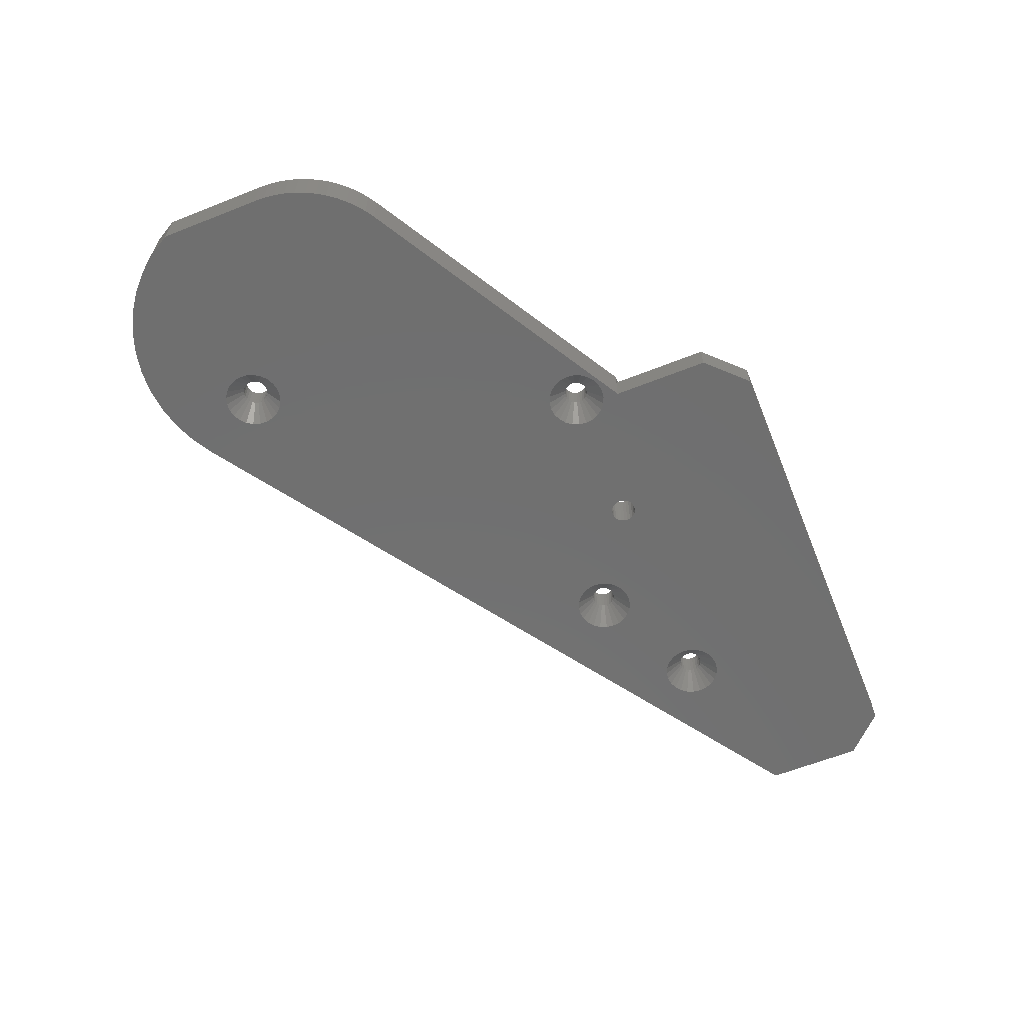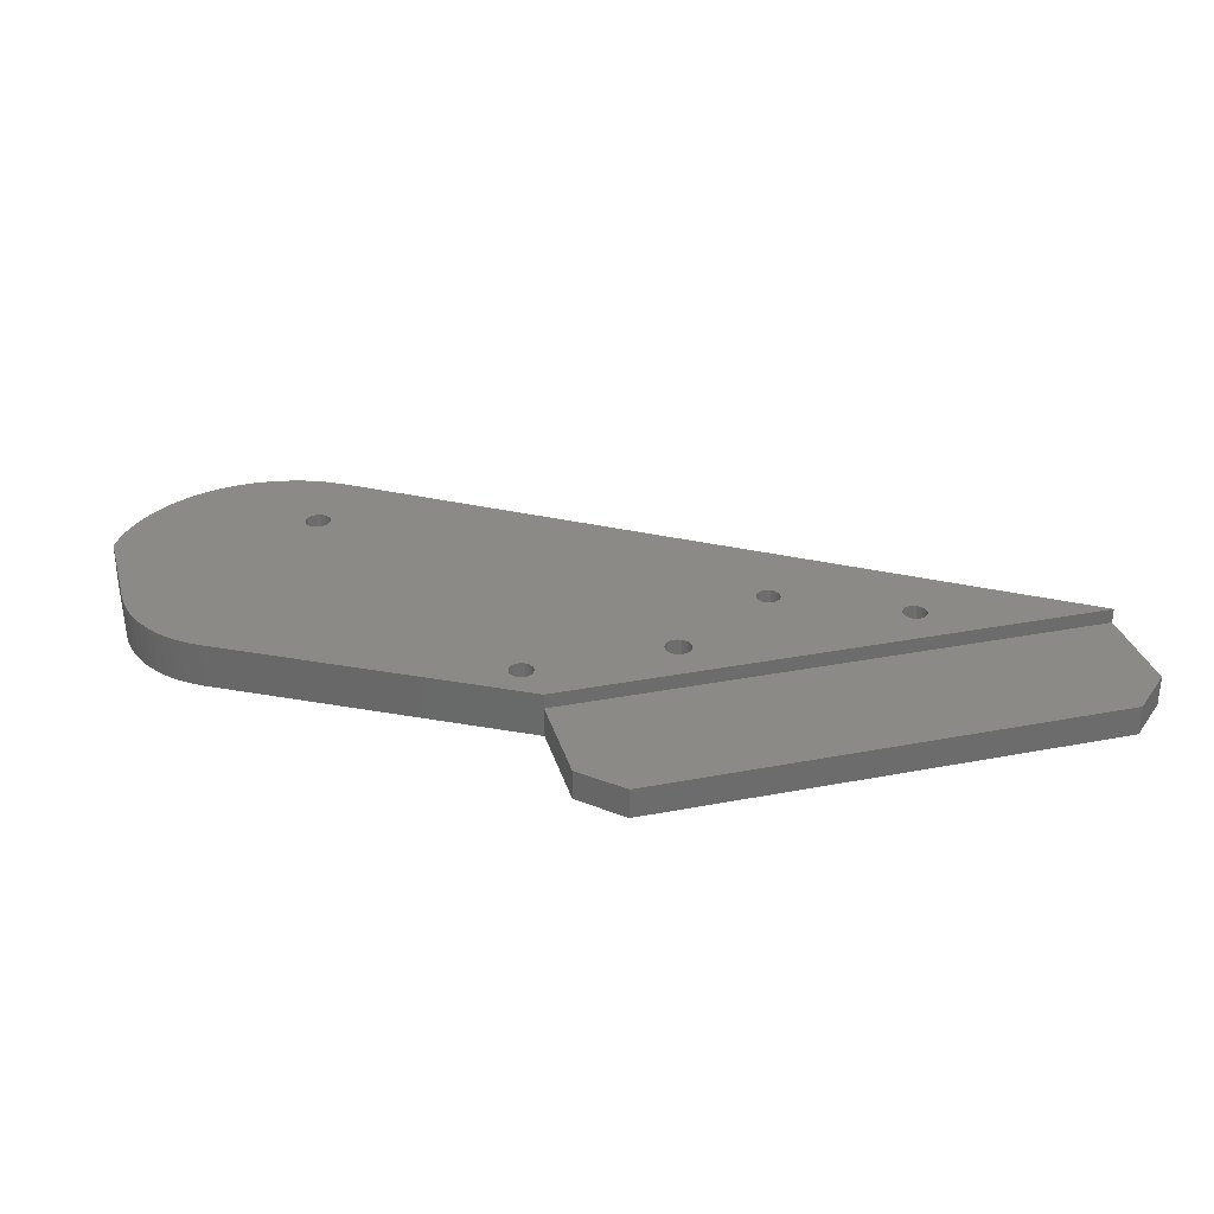
<metadata>
{"format":"stl","ext":"stl","renderer":"f3d","projection":"perspective","resolution":1024,"background":"white","views":[{"elev":-61.6,"azim":-68.0,"up":"+Z"},{"elev":30.9,"azim":-15.4,"up":"+Z"}]}
</metadata>
<code>
# stl→obj: 402 verts, 820 faces
v 24.63 58.79 4.23e-15
v 31.1 19.26 7.755e-15
v 31 18.49 7.755e-15
v 31.4 19.99 7.755e-15
v 31.88 20.61 7.755e-15
v 32.5 21.08 7.755e-15
v 33.22 21.38 7.755e-15
v 59.22 27.9 -7.05e-16
v 60 28 -7.05e-16
v 60.78 27.9 -7.05e-16
v 61.5 27.6 -7.05e-16
v 91 14 3.525e-15
v 34 21.49 7.755e-15
v 34.78 21.38 7.755e-15
v 35.5 21.08 7.755e-15
v 36.12 20.61 7.755e-15
v 36.6 19.99 7.755e-15
v 36.9 19.26 7.755e-15
v 58.5 27.6 -7.05e-16
v 37 18.49 7.755e-15
v 57.88 27.12 -7.05e-16
v 48.04 19.42 4.935e-15
v 47.83 19.15 5.64e-15
v 39 5.135e-15 3.525e-15
v 47.7 18.84 5.64e-15
v 47.66 18.5 5.64e-15
v 48.31 19.63 4.935e-15
v 48.62 19.76 4.935e-15
v 48.96 19.8 4.23e-15
v 49.29 19.76 4.23e-15
v 49.61 19.63 4.23e-15
v 49.88 19.42 4.23e-15
v 50.08 19.15 4.23e-15
v 50.21 18.84 4.935e-15
v 50.26 18.5 4.935e-15
v 57.4 26.5 -7.05e-16
v 57.1 25.78 -7.05e-16
v 57 25 -7.05e-16
v 62.12 27.12 -7.05e-16
v 62.6 26.5 -7.05e-16
v 62.9 25.78 -7.05e-16
v 74 21.1 5.64e-15
v 73.28 21.4 5.64e-15
v 63 25 -7.05e-16
v 72.5 21.5 5.64e-15
v 71.72 21.4 5.64e-15
v 71 21.1 5.64e-15
v 70.38 20.62 5.64e-15
v 69.9 20 5.64e-15
v 69.6 19.28 5.64e-15
v 69.5 18.5 5.64e-15
v 74.62 20.62 5.64e-15
v 75.1 20 5.64e-15
v 75.4 19.28 5.64e-15
v 75.5 18.5 5.64e-15
v 87 4.859e-15 -7.05e-16
v 91 4 -7.05e-16
v 48.31 17.37 6.345e-15
v 48.04 17.58 6.345e-15
v 47.83 17.85 6.345e-15
v 47.7 18.16 6.345e-15
v 48.62 17.24 6.345e-15
v 48.96 17.2 6.345e-15
v 49.29 17.24 6.345e-15
v 49.61 17.37 6.345e-15
v 49.88 17.58 5.64e-15
v 50.08 17.85 5.64e-15
v 50.21 18.16 4.935e-15
v 57.88 22.88 -7.05e-16
v 57.4 23.5 -7.05e-16
v 57.1 24.22 -7.05e-16
v 58.5 22.4 -7.05e-16
v 59.22 22.1 -7.05e-16
v 60 22 -7.05e-16
v 60.78 22.1 -7.05e-16
v 61.5 22.4 -7.05e-16
v 62.12 22.88 -7.05e-16
v 62.6 23.5 -7.05e-16
v 70.38 16.38 5.64e-15
v 62.9 24.22 -7.05e-16
v 69.9 17 5.64e-15
v 69.6 17.72 5.64e-15
v 71 15.9 5.64e-15
v 71.72 15.6 5.64e-15
v 72.5 15.5 5.64e-15
v 73.28 15.6 5.64e-15
v 74 15.9 5.64e-15
v 74.62 16.38 5.64e-15
v 75.1 17 5.64e-15
v 75.4 17.72 5.64e-15
v 17.93 61.44 9.165e-15
v 17.58 51.81 0
v 15.52 61.66 9.87e-15
v 17.74 52.58 0
v 18.09 53.28 0
v 20.28 60.88 7.755e-15
v 18.61 53.87 0
v 19.26 54.3 0
v 20 54.55 0
v 20.79 54.59 0
v 22.53 59.99 6.345e-15
v 21.55 54.44 0
v 22.25 54.09 0
v 22.84 53.57 0
v 23.27 52.92 0
v 23.52 52.17 0
v 23.57 51.39 0
v 1.177 54.07 2.115e-15
v 0 41.57 8.46e-15
v 0 51.96 0
v 0.03708 40.47 8.46e-15
v 0.1711 39.37 8.46e-15
v 0.401 38.29 8.46e-15
v 0.725 37.24 8.46e-15
v 1.141 36.21 8.46e-15
v 1.645 35.23 8.46e-15
v 2.645 55.99 4.935e-15
v 2.233 34.3 8.46e-15
v 2.901 33.42 8.46e-15
v 4.373 57.68 6.345e-15
v 3.644 32.61 8.46e-15
v 4.456 31.86 8.46e-15
v 6.326 59.11 7.755e-15
v 5.331 31.19 8.46e-15
v 6.261 30.59 8.46e-15
v 31.4 16.99 7.755e-15
v 31.88 16.37 7.755e-15
v 32.5 15.89 7.755e-15
v 35 14 4.23e-15
v 8.463 60.24 9.165e-15
v 10.74 61.05 9.87e-15
v 31.1 17.71 7.755e-15
v 13.11 61.53 9.87e-15
v 17.88 50.29 0
v 17.63 51.03 0
v 18.31 49.63 0
v 18.9 49.11 0
v 19.6 48.76 0
v 20.37 48.61 0
v 21.15 48.66 0
v 21.89 48.9 0
v 22.54 49.34 0
v 23.06 49.92 0
v 23.41 50.62 0
v 33.22 15.59 7.755e-15
v 34 15.49 7.755e-15
v 34.78 15.59 7.755e-15
v 35.5 15.89 7.755e-15
v 35 4 3.525e-15
v 36.12 16.37 7.755e-15
v 36.6 16.99 7.755e-15
v 36.9 17.71 7.755e-15
v 19.35 52.02 2
v 19.28 51.69 4.5
v 19.28 51.69 2
v 19.35 52.02 4.5
v 19.41 51.03 2
v 19.59 50.75 4.5
v 19.59 50.75 2
v 19.41 51.03 4.5
v 21.15 50.43 4.5
v 21.43 50.62 2
v 21.15 50.43 2
v 21.43 50.62 4.5
v 21.81 51.18 4.5
v 21.65 50.87 2
v 21.65 50.87 4.5
v 21.81 51.18 2
v 19.85 50.52 2
v 19.85 50.52 4.5
v 39 4.514e-15 3
v 35 14 3
v 35 4 3
v 91 14 3
v 87 4.237e-15 3
v 91 4 3
v 19.3 51.35 4.5
v 19.3 51.35 2
v 20.15 50.37 4.5
v 20.49 50.3 2
v 20.15 50.37 2
v 20.49 50.3 4.5
v 20.01 52.77 4.5
v 19.72 52.58 2
v 20.01 52.77 2
v 19.72 52.58 4.5
v 21.74 52.17 4.5
v 21.85 51.85 2
v 21.85 51.85 4.5
v 21.74 52.17 2
v 20.33 52.88 4.5
v 20.33 52.88 2
v 19.5 52.33 4.5
v 19.5 52.33 2
v 21.56 52.45 4.5
v 21.3 52.68 2
v 21.56 52.45 2
v 21.3 52.68 4.5
v 21 52.83 2
v 21 52.83 4.5
v 21.87 51.51 2
v 21.87 51.51 4.5
v 20.67 52.9 2
v 20.67 52.9 4.5
v 20.82 50.32 2
v 20.82 50.32 4.5
v 20.28 60.88 4.5
v 17.93 61.44 4.5
v 22.53 59.99 4.5
v 0.03708 40.47 4.5
v 0 51.96 4.5
v 0 41.57 4.5
v 1.177 54.07 4.5
v 0.1711 39.37 4.5
v 0.401 38.29 4.5
v 0.725 37.24 4.5
v 1.141 36.21 4.5
v 1.645 35.23 4.5
v 2.645 55.99 4.5
v 2.233 34.3 4.5
v 2.901 33.42 4.5
v 4.373 57.68 4.5
v 3.644 32.61 4.5
v 4.456 31.86 4.5
v 6.326 59.11 4.5
v 5.331 31.19 4.5
v 6.261 30.59 4.5
v 35 14 4.5
v 8.463 60.24 4.5
v 32.96 17.89 4.5
v 10.74 61.05 4.5
v 13.11 61.53 4.5
v 32.84 18.18 4.5
v 15.52 61.66 4.5
v 24.63 58.79 4.5
v 32.8 18.49 4.5
v 33.15 17.64 4.5
v 33.4 17.45 4.5
v 33.69 17.33 4.5
v 34 17.29 4.5
v 34.31 17.33 4.5
v 34.6 17.45 4.5
v 34.85 17.64 4.5
v 35.04 17.89 4.5
v 91 14 4.5
v 35.16 18.18 4.5
v 48.96 17.2 4.5
v 35.2 18.49 4.5
v 48.62 17.24 4.5
v 48.31 17.37 4.5
v 48.04 17.58 4.5
v 47.83 17.85 4.5
v 47.7 18.16 4.5
v 47.66 18.5 4.5
v 49.29 17.24 4.5
v 49.61 17.37 4.5
v 49.88 17.58 4.5
v 50.08 17.85 4.5
v 50.21 18.16 4.5
v 50.26 18.5 4.5
v 72.19 17.34 4.5
v 71.9 17.46 4.5
v 59.4 23.96 4.5
v 59.15 24.15 4.5
v 58.96 24.4 4.5
v 58.84 24.69 4.5
v 58.8 25 4.5
v 59.69 23.84 4.5
v 60 23.8 4.5
v 60.31 23.84 4.5
v 60.6 23.96 4.5
v 60.85 24.15 4.5
v 61.04 24.4 4.5
v 61.16 24.69 4.5
v 61.2 25 4.5
v 71.65 17.65 4.5
v 71.46 17.9 4.5
v 71.34 18.19 4.5
v 71.3 18.5 4.5
v 72.5 17.3 4.5
v 72.81 17.34 4.5
v 73.1 17.46 4.5
v 73.35 17.65 4.5
v 73.54 17.9 4.5
v 73.66 18.19 4.5
v 73.7 18.5 4.5
v 60.31 26.16 4.5
v 60 26.2 4.5
v 59.69 26.16 4.5
v 33.69 19.65 4.5
v 33.4 19.53 4.5
v 33.15 19.34 4.5
v 32.96 19.09 4.5
v 32.84 18.8 4.5
v 34 19.69 4.5
v 34.31 19.65 4.5
v 34.6 19.53 4.5
v 34.85 19.34 4.5
v 35.04 19.09 4.5
v 35.16 18.8 4.5
v 59.4 26.04 4.5
v 48.31 19.63 4.5
v 48.04 19.42 4.5
v 47.83 19.15 4.5
v 47.7 18.84 4.5
v 48.62 19.76 4.5
v 48.96 19.8 4.5
v 49.29 19.76 4.5
v 49.61 19.63 4.5
v 49.88 19.42 4.5
v 50.08 19.15 4.5
v 59.15 25.85 4.5
v 50.21 18.84 4.5
v 58.96 25.6 4.5
v 58.84 25.31 4.5
v 60.6 26.04 4.5
v 60.85 25.85 4.5
v 61.04 25.6 4.5
v 61.16 25.31 4.5
v 72.81 19.66 4.5
v 72.5 19.7 4.5
v 72.19 19.66 4.5
v 71.9 19.54 4.5
v 71.65 19.35 4.5
v 71.46 19.1 4.5
v 71.34 18.81 4.5
v 73.1 19.54 4.5
v 73.35 19.35 4.5
v 73.54 19.1 4.5
v 73.66 18.81 4.5
v 33.15 19.34 2
v 32.96 19.09 2
v 35.2 18.49 2
v 35.16 18.8 2
v 32.8 18.49 2
v 32.84 18.18 2
v 32.84 18.8 2
v 33.69 19.65 2
v 34 19.69 2
v 33.4 17.45 2
v 33.15 17.64 2
v 34.6 17.45 2
v 34.31 17.33 2
v 34.31 19.65 2
v 32.96 17.89 2
v 35.16 18.18 2
v 33.69 17.33 2
v 34 17.29 2
v 61.04 24.4 2
v 61.16 24.69 2
v 33.4 19.53 2
v 34.85 17.64 2
v 35.04 17.89 2
v 58.84 24.69 2
v 58.96 24.4 2
v 60.85 24.15 2
v 60.6 23.96 2
v 59.15 25.85 2
v 58.96 25.6 2
v 71.9 19.54 2
v 72.19 19.66 2
v 60.31 26.16 2
v 60.6 26.04 2
v 61.2 25 2
v 61.16 25.31 2
v 72.5 19.7 2
v 72.81 19.66 2
v 35.04 19.09 2
v 34.85 19.34 2
v 71.65 19.35 2
v 71.46 19.1 2
v 73.1 19.54 2
v 73.35 19.35 2
v 58.84 25.31 2
v 58.8 25 2
v 60.85 25.85 2
v 34.6 19.53 2
v 61.04 25.6 2
v 59.69 23.84 2
v 59.4 23.96 2
v 73.7 18.5 2
v 73.66 18.81 2
v 60.31 23.84 2
v 59.4 26.04 2
v 59.69 26.16 2
v 73.66 18.19 2
v 73.54 19.1 2
v 60 26.2 2
v 60 23.8 2
v 59.15 24.15 2
v 73.54 17.9 2
v 71.9 17.46 2
v 71.65 17.65 2
v 71.34 18.81 2
v 71.34 18.19 2
v 71.46 17.9 2
v 73.1 17.46 2
v 72.81 17.34 2
v 73.35 17.65 2
v 72.19 17.34 2
v 71.3 18.5 2
v 72.5 17.3 2
f 1 2 3
f 2 1 4
f 4 1 5
f 5 1 6
f 6 1 7
f 7 1 8
f 8 1 9
f 9 1 10
f 10 1 11
f 11 1 12
f 7 8 13
f 13 8 14
f 14 8 15
f 15 8 16
f 16 8 17
f 17 8 18
f 18 8 19
f 18 19 20
f 20 19 21
f 20 21 22
f 20 22 23
f 20 23 24
f 24 23 25
f 24 25 26
f 22 21 27
f 27 21 28
f 28 21 29
f 29 21 30
f 30 21 31
f 31 21 32
f 32 21 33
f 33 21 34
f 34 21 35
f 35 21 36
f 35 36 37
f 35 37 38
f 11 12 39
f 39 12 40
f 40 12 41
f 41 12 42
f 41 42 43
f 41 43 44
f 44 43 45
f 44 45 46
f 44 46 47
f 44 47 48
f 44 48 49
f 44 49 50
f 44 50 51
f 42 12 52
f 52 12 53
f 53 12 54
f 54 12 55
f 55 12 56
f 56 12 57
f 24 58 56
f 58 24 59
f 59 24 60
f 60 24 61
f 61 24 26
f 56 58 62
f 56 62 63
f 56 63 64
f 56 64 65
f 56 65 66
f 56 66 67
f 56 67 68
f 56 68 35
f 56 35 69
f 69 35 70
f 70 35 71
f 71 35 38
f 56 69 72
f 56 72 73
f 56 73 74
f 56 74 75
f 56 75 76
f 56 76 77
f 56 77 78
f 56 78 79
f 79 78 80
f 79 80 44
f 79 44 81
f 81 44 82
f 82 44 51
f 56 79 83
f 56 83 84
f 56 84 85
f 56 85 86
f 56 86 87
f 56 87 88
f 56 88 89
f 56 89 90
f 56 90 55
f 91 92 93
f 92 91 94
f 94 91 95
f 95 91 96
f 95 96 97
f 97 96 98
f 98 96 99
f 99 96 100
f 100 96 101
f 100 101 102
f 102 101 103
f 103 101 104
f 104 101 1
f 104 1 105
f 105 1 106
f 106 1 107
f 108 109 110
f 109 108 111
f 111 108 112
f 112 108 113
f 113 108 114
f 114 108 115
f 115 108 116
f 116 108 117
f 116 117 118
f 118 117 119
f 119 117 120
f 119 120 121
f 121 120 122
f 122 120 123
f 122 123 124
f 124 123 125
f 125 123 126
f 125 126 127
f 125 127 128
f 125 128 129
f 126 123 130
f 126 130 131
f 126 131 132
f 132 131 133
f 132 133 134
f 134 133 135
f 135 133 93
f 135 93 92
f 132 134 136
f 132 136 137
f 132 137 138
f 132 138 139
f 132 139 140
f 132 140 141
f 132 141 142
f 132 142 143
f 132 143 144
f 132 144 107
f 132 107 1
f 132 1 3
f 129 128 145
f 129 145 146
f 129 146 147
f 129 147 148
f 129 148 149
f 149 148 24
f 24 148 150
f 24 150 151
f 24 151 152
f 24 152 20
f 153 154 155
f 154 153 156
f 157 158 159
f 158 157 160
f 161 162 163
f 162 161 164
f 165 166 167
f 166 165 168
f 158 169 159
f 169 158 170
f 171 172 173
f 172 171 174
f 174 171 175
f 174 175 176
f 155 177 178
f 177 155 154
f 179 180 181
f 180 179 182
f 167 162 164
f 162 167 166
f 183 184 185
f 184 183 186
f 187 188 189
f 188 187 190
f 170 181 169
f 181 170 179
f 191 185 192
f 185 191 183
f 184 193 194
f 193 184 186
f 194 156 153
f 156 194 193
f 195 196 197
f 196 195 198
f 198 199 196
f 199 198 200
f 189 201 202
f 201 189 188
f 200 203 199
f 203 200 204
f 182 205 180
f 205 182 206
f 206 163 205
f 163 206 161
f 195 190 187
f 190 195 197
f 202 168 165
f 168 202 201
f 178 160 157
f 160 178 177
f 171 149 24
f 149 171 173
f 57 174 176
f 174 57 12
f 175 24 56
f 24 175 171
f 204 192 203
f 192 204 191
f 172 149 173
f 149 172 129
f 56 176 175
f 176 56 57
f 154 207 208
f 207 154 156
f 207 156 193
f 207 193 186
f 207 186 183
f 207 183 191
f 207 191 209
f 209 191 204
f 209 204 200
f 209 200 198
f 209 198 195
f 209 195 187
f 209 187 189
f 209 189 202
f 210 211 212
f 211 210 213
f 213 210 214
f 213 214 215
f 213 215 216
f 213 216 217
f 213 217 218
f 213 218 219
f 219 218 220
f 219 220 221
f 219 221 222
f 222 221 223
f 222 223 224
f 222 224 225
f 225 224 226
f 225 226 227
f 225 227 228
f 225 228 229
f 229 228 230
f 229 230 231
f 231 230 232
f 232 230 233
f 232 233 160
f 232 160 234
f 234 160 177
f 234 177 208
f 208 177 154
f 160 233 158
f 158 233 170
f 170 233 179
f 179 233 182
f 182 233 206
f 206 233 161
f 161 233 164
f 164 233 167
f 167 233 165
f 165 233 202
f 202 233 209
f 209 233 235
f 235 233 236
f 230 228 237
f 237 228 238
f 238 228 239
f 239 228 240
f 240 228 241
f 241 228 242
f 242 228 243
f 243 228 244
f 244 228 245
f 244 245 246
f 246 245 247
f 246 247 248
f 248 247 249
f 248 249 250
f 248 250 251
f 248 251 252
f 248 252 253
f 248 253 254
f 247 245 255
f 255 245 256
f 256 245 257
f 257 245 258
f 258 245 259
f 259 245 260
f 260 245 261
f 260 261 262
f 260 262 263
f 260 263 264
f 260 264 265
f 260 265 266
f 260 266 267
f 263 262 268
f 268 262 269
f 269 262 270
f 270 262 271
f 271 262 272
f 272 262 273
f 273 262 274
f 274 262 275
f 275 262 276
f 275 276 277
f 275 277 278
f 275 278 279
f 261 245 280
f 280 245 281
f 281 245 282
f 282 245 283
f 283 245 284
f 284 245 285
f 285 245 286
f 235 287 245
f 287 235 288
f 288 235 289
f 289 235 290
f 290 235 291
f 291 235 292
f 292 235 293
f 293 235 294
f 294 235 236
f 289 290 295
f 289 295 296
f 289 296 297
f 289 297 298
f 289 298 299
f 289 299 300
f 289 300 248
f 289 248 301
f 301 248 302
f 302 248 303
f 303 248 304
f 304 248 305
f 305 248 254
f 301 302 306
f 301 306 307
f 301 307 308
f 301 308 309
f 301 309 310
f 301 310 311
f 301 311 312
f 312 311 313
f 312 313 260
f 312 260 314
f 314 260 315
f 315 260 267
f 245 287 316
f 245 316 317
f 245 317 318
f 245 318 319
f 245 319 275
f 245 275 320
f 320 275 321
f 321 275 322
f 322 275 323
f 323 275 324
f 324 275 325
f 325 275 326
f 326 275 279
f 245 320 327
f 245 327 328
f 245 328 329
f 245 329 330
f 245 330 286
f 219 120 117
f 120 219 222
f 331 293 332
f 293 331 292
f 245 172 174
f 172 245 228
f 219 108 213
f 108 219 117
f 101 235 1
f 235 101 209
f 213 110 211
f 110 213 108
f 231 133 131
f 133 231 232
f 300 333 248
f 333 300 334
f 93 208 91
f 208 93 234
f 224 121 122
f 121 224 223
f 335 233 336
f 233 335 236
f 229 131 130
f 131 229 231
f 221 121 223
f 121 221 119
f 1 174 12
f 174 1 235
f 174 235 245
f 337 236 335
f 236 337 294
f 295 338 339
f 338 295 290
f 22 304 23
f 304 22 303
f 237 340 341
f 340 237 238
f 310 31 32
f 31 310 309
f 241 342 343
f 342 241 242
f 26 253 61
f 253 26 254
f 296 339 344
f 339 296 295
f 345 237 341
f 237 345 230
f 212 111 210
f 111 212 109
f 248 346 246
f 346 248 333
f 238 347 340
f 347 238 239
f 96 209 101
f 209 96 207
f 216 115 217
f 115 216 114
f 211 109 212
f 109 211 110
f 222 123 120
f 123 222 225
f 240 343 348
f 343 240 241
f 274 349 273
f 349 274 350
f 210 112 214
f 112 210 111
f 291 331 351
f 331 291 292
f 225 130 123
f 130 225 229
f 217 116 218
f 116 217 115
f 91 207 96
f 207 91 208
f 290 351 338
f 351 290 291
f 232 93 133
f 93 232 234
f 244 352 243
f 352 244 353
f 215 114 216
f 114 215 113
f 172 125 129
f 125 172 227
f 227 172 228
f 260 68 259
f 68 260 35
f 239 348 347
f 348 239 240
f 354 265 355
f 265 354 266
f 61 252 60
f 252 61 253
f 306 27 28
f 27 306 302
f 25 254 26
f 254 25 305
f 308 29 30
f 29 308 307
f 258 66 257
f 66 258 67
f 302 22 27
f 22 302 303
f 271 356 357
f 356 271 272
f 251 58 59
f 58 251 250
f 255 65 64
f 65 255 256
f 242 352 342
f 352 242 243
f 226 122 124
f 122 226 224
f 246 353 244
f 353 246 346
f 214 113 215
f 113 214 112
f 311 34 313
f 34 311 33
f 332 294 337
f 294 332 293
f 247 64 63
f 64 247 255
f 336 230 345
f 230 336 233
f 249 63 62
f 63 249 247
f 358 314 359
f 314 358 312
f 259 67 258
f 67 259 68
f 60 251 59
f 251 60 252
f 220 119 221
f 119 220 118
f 227 124 125
f 124 227 226
f 218 118 220
f 118 218 116
f 250 62 58
f 62 250 249
f 65 257 66
f 257 65 256
f 307 28 29
f 28 307 306
f 322 360 361
f 360 322 323
f 310 33 311
f 33 310 32
f 316 362 363
f 362 316 287
f 319 364 275
f 364 319 365
f 309 30 31
f 30 309 308
f 320 366 367
f 366 320 321
f 299 334 300
f 334 299 368
f 313 35 260
f 35 313 34
f 298 368 299
f 368 298 369
f 23 305 25
f 305 23 304
f 370 325 371
f 325 370 324
f 328 372 373
f 372 328 327
f 374 267 375
f 267 374 315
f 317 363 376
f 363 317 316
f 375 266 354
f 266 375 267
f 297 344 377
f 344 297 296
f 273 356 272
f 356 273 349
f 318 365 319
f 365 318 378
f 263 379 380
f 379 263 268
f 298 377 369
f 377 298 297
f 330 381 286
f 381 330 382
f 270 357 383
f 357 270 271
f 327 367 372
f 367 327 320
f 317 378 318
f 378 317 376
f 289 384 385
f 384 289 301
f 286 386 285
f 386 286 381
f 328 387 329
f 387 328 373
f 323 370 360
f 370 323 324
f 275 350 274
f 350 275 364
f 288 385 388
f 385 288 289
f 268 389 379
f 389 268 269
f 362 9 10
f 9 362 388
f 355 264 390
f 264 355 265
f 321 361 366
f 361 321 322
f 285 391 284
f 391 285 386
f 329 382 330
f 382 329 387
f 301 358 384
f 358 301 312
f 379 74 73
f 74 379 389
f 276 392 393
f 392 276 262
f 371 326 394
f 326 371 325
f 395 277 396
f 277 395 278
f 359 315 374
f 315 359 314
f 281 397 398
f 397 281 282
f 383 76 75
f 76 383 357
f 3 336 132
f 336 3 335
f 284 399 283
f 399 284 391
f 380 73 72
f 73 380 379
f 287 388 362
f 388 287 288
f 396 276 393
f 276 396 277
f 389 75 74
f 75 389 383
f 349 77 356
f 77 349 78
f 365 44 364
f 44 365 41
f 363 10 11
f 10 363 362
f 385 19 8
f 19 385 384
f 16 368 369
f 368 16 17
f 262 400 392
f 400 262 261
f 11 376 363
f 376 11 39
f 282 399 397
f 399 282 283
f 401 278 395
f 278 401 279
f 21 359 36
f 359 21 358
f 261 402 400
f 402 261 280
f 264 380 390
f 380 264 263
f 269 383 389
f 383 269 270
f 280 398 402
f 398 280 281
f 394 279 401
f 279 394 326
f 37 359 374
f 359 37 36
f 201 106 107
f 106 201 188
f 48 371 49
f 371 48 370
f 378 41 365
f 41 378 40
f 103 197 196
f 197 103 104
f 2 335 3
f 335 2 337
f 135 157 134
f 157 135 178
f 181 139 138
f 139 181 180
f 47 370 48
f 370 47 360
f 196 102 103
f 102 196 199
f 157 136 134
f 136 157 159
f 399 87 397
f 87 399 88
f 5 332 4
f 332 5 331
f 166 144 143
f 144 166 168
f 51 395 82
f 395 51 401
f 52 387 373
f 387 52 53
f 387 54 382
f 54 387 53
f 353 152 151
f 152 353 346
f 345 127 126
f 127 345 341
f 338 6 7
f 6 338 351
f 92 178 135
f 178 92 155
f 402 86 85
f 86 402 398
f 352 148 342
f 148 352 150
f 368 18 334
f 18 368 17
f 205 141 140
f 141 205 163
f 391 90 89
f 90 391 386
f 344 13 14
f 13 344 339
f 159 137 136
f 137 159 169
f 19 358 21
f 358 19 384
f 391 88 399
f 88 391 89
f 398 87 86
f 87 398 397
f 94 194 153
f 194 94 95
f 180 140 139
f 140 180 205
f 192 98 99
f 98 192 185
f 334 20 333
f 20 334 18
f 104 190 197
f 190 104 105
f 341 128 127
f 128 341 340
f 343 148 147
f 148 343 342
f 92 153 155
f 153 92 94
f 396 79 81
f 79 396 393
f 203 99 100
f 99 203 192
f 393 83 79
f 83 393 392
f 2 332 337
f 332 2 4
f 347 146 145
f 146 347 348
f 349 80 78
f 80 349 350
f 350 44 80
f 44 350 364
f 71 355 70
f 355 71 354
f 37 375 38
f 375 37 374
f 50 401 51
f 401 50 394
f 169 138 137
f 138 169 181
f 42 373 372
f 373 42 52
f 388 8 9
f 8 388 385
f 400 85 84
f 85 400 402
f 361 47 46
f 47 361 360
f 355 69 70
f 69 355 390
f 339 7 13
f 7 339 338
f 346 20 152
f 20 346 333
f 168 107 144
f 107 168 201
f 386 55 90
f 55 386 381
f 367 45 43
f 45 367 366
f 50 371 394
f 371 50 49
f 390 72 69
f 72 390 380
f 82 396 81
f 396 82 395
f 39 378 376
f 378 39 40
f 377 14 15
f 14 377 344
f 356 76 357
f 76 356 77
f 190 106 188
f 106 190 105
f 132 345 126
f 345 132 336
f 166 142 162
f 142 166 143
f 353 150 352
f 150 353 151
f 38 354 71
f 354 38 375
f 340 145 128
f 145 340 347
f 372 43 42
f 43 372 367
f 162 141 163
f 141 162 142
f 382 55 381
f 55 382 54
f 15 369 377
f 369 15 16
f 97 194 95
f 194 97 184
f 6 331 5
f 331 6 351
f 199 100 102
f 100 199 203
f 392 84 83
f 84 392 400
f 98 184 97
f 184 98 185
f 348 147 146
f 147 348 343
f 366 46 45
f 46 366 361

</code>
